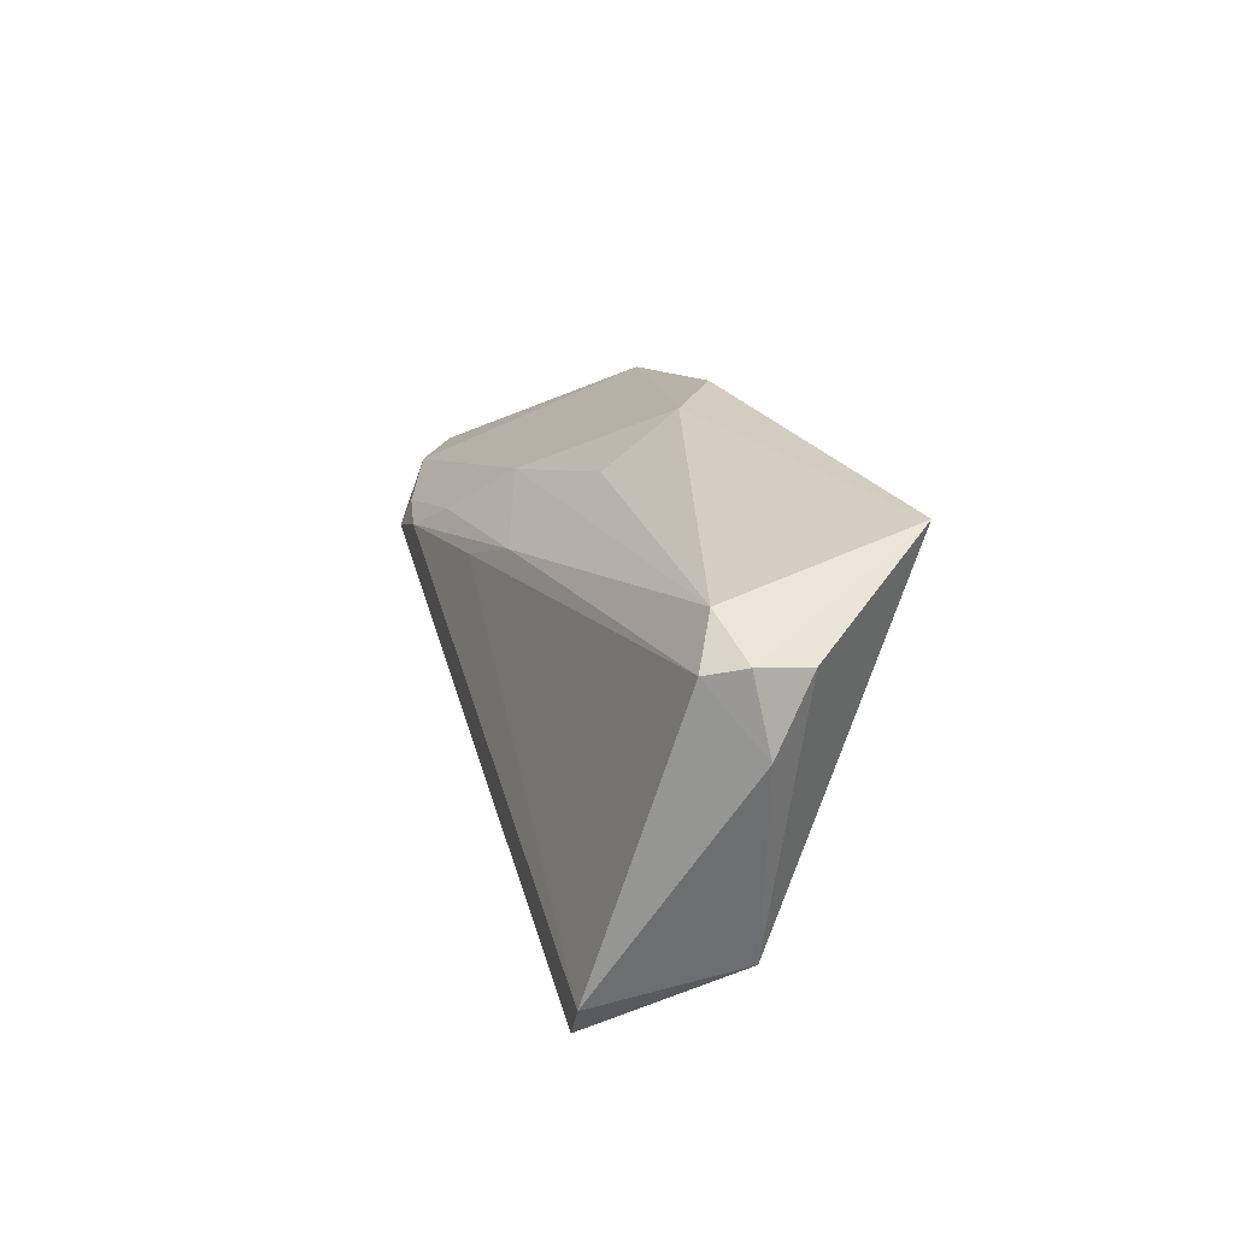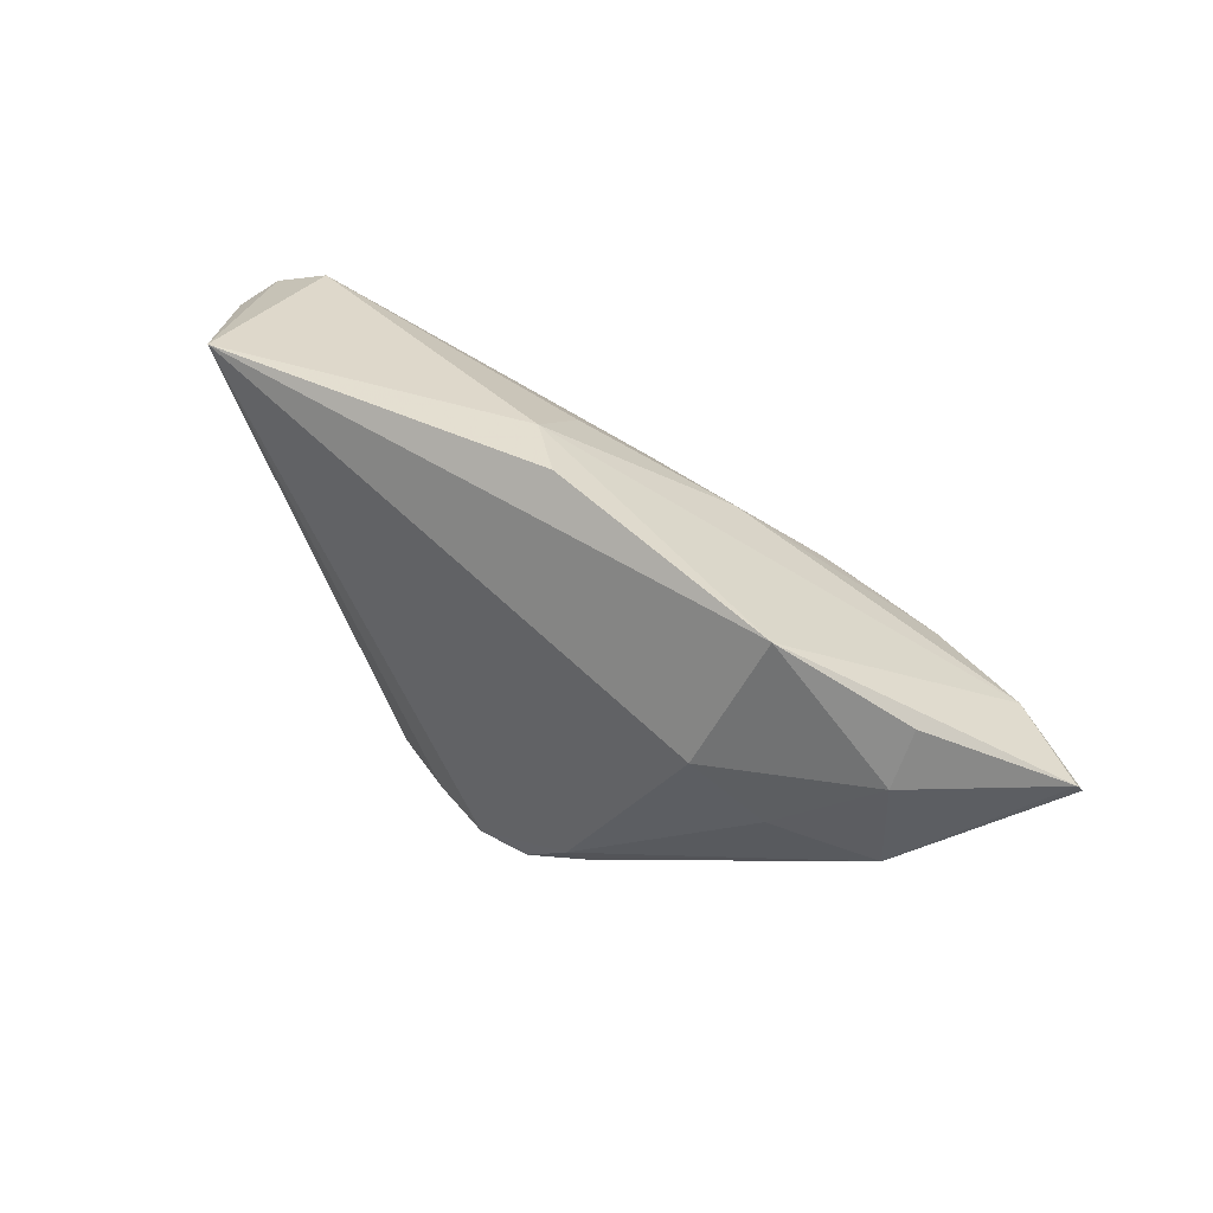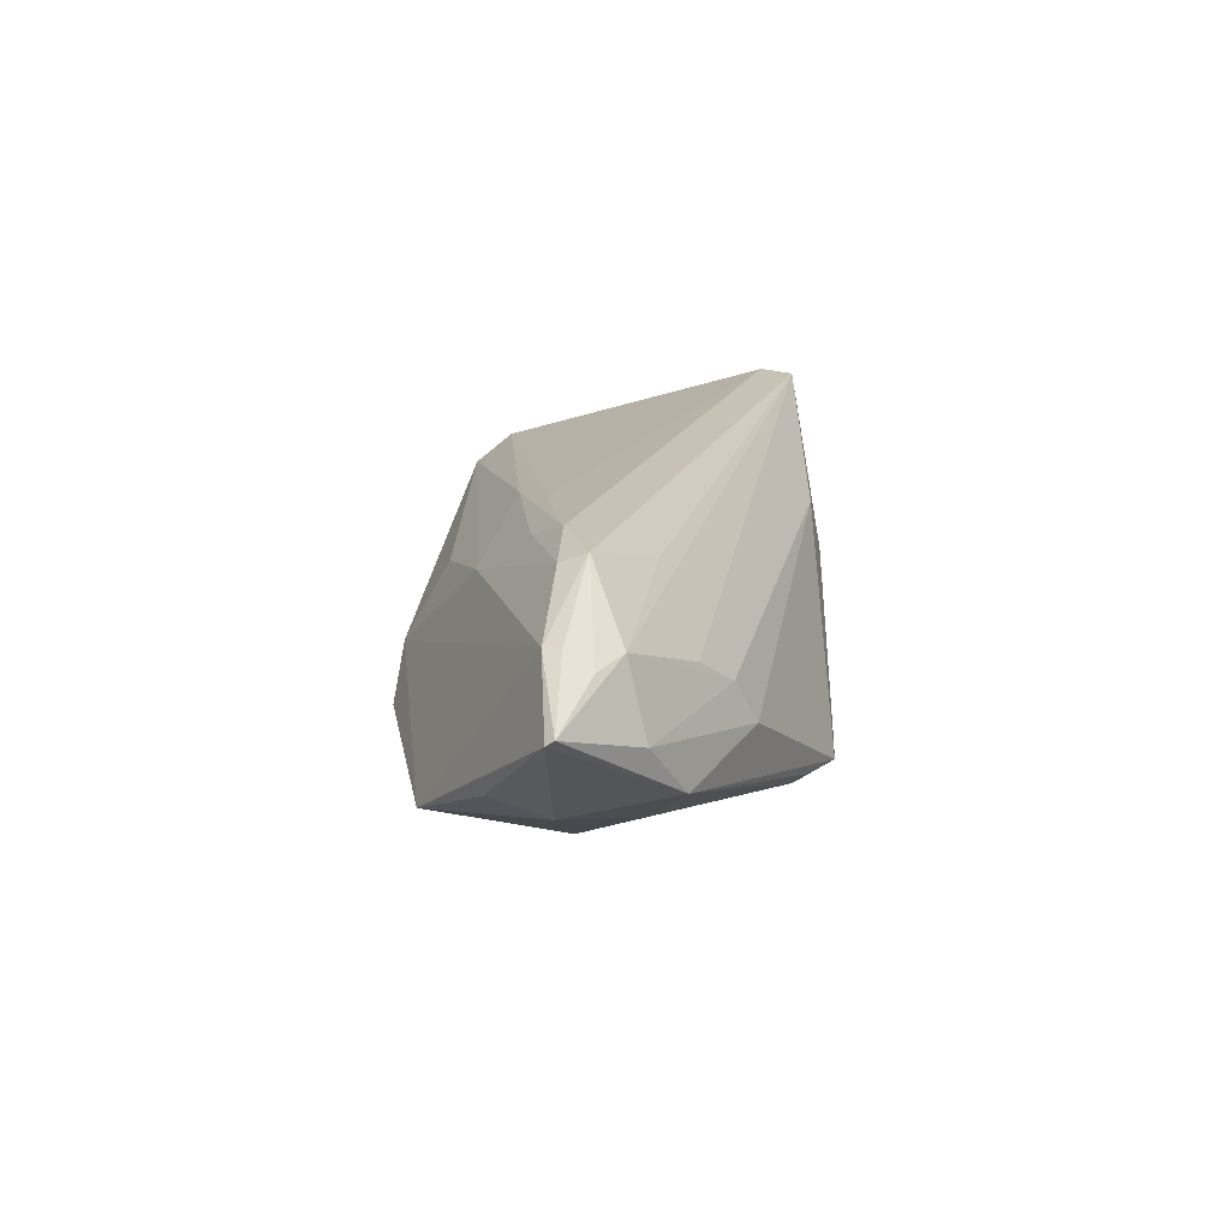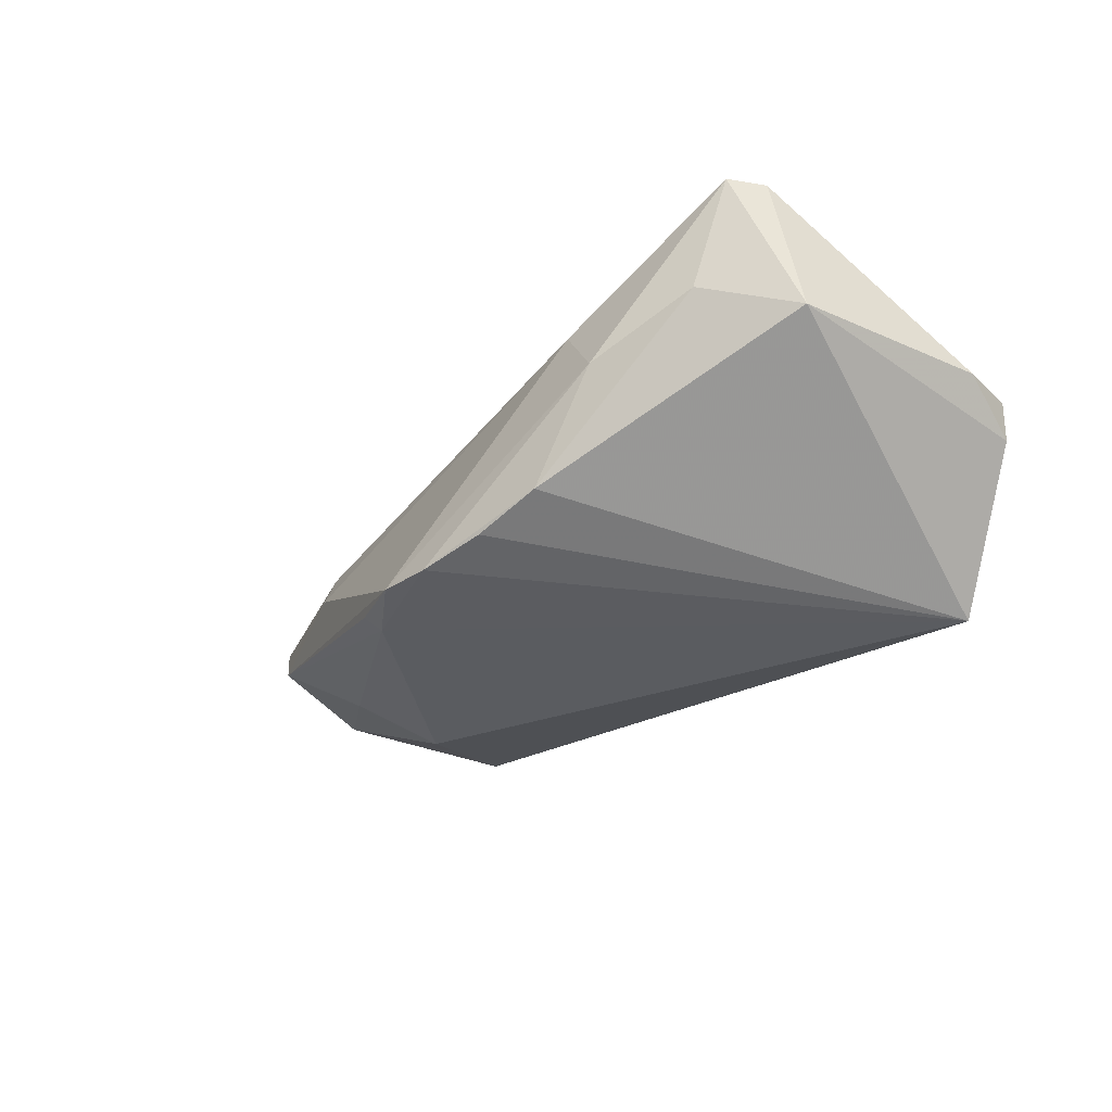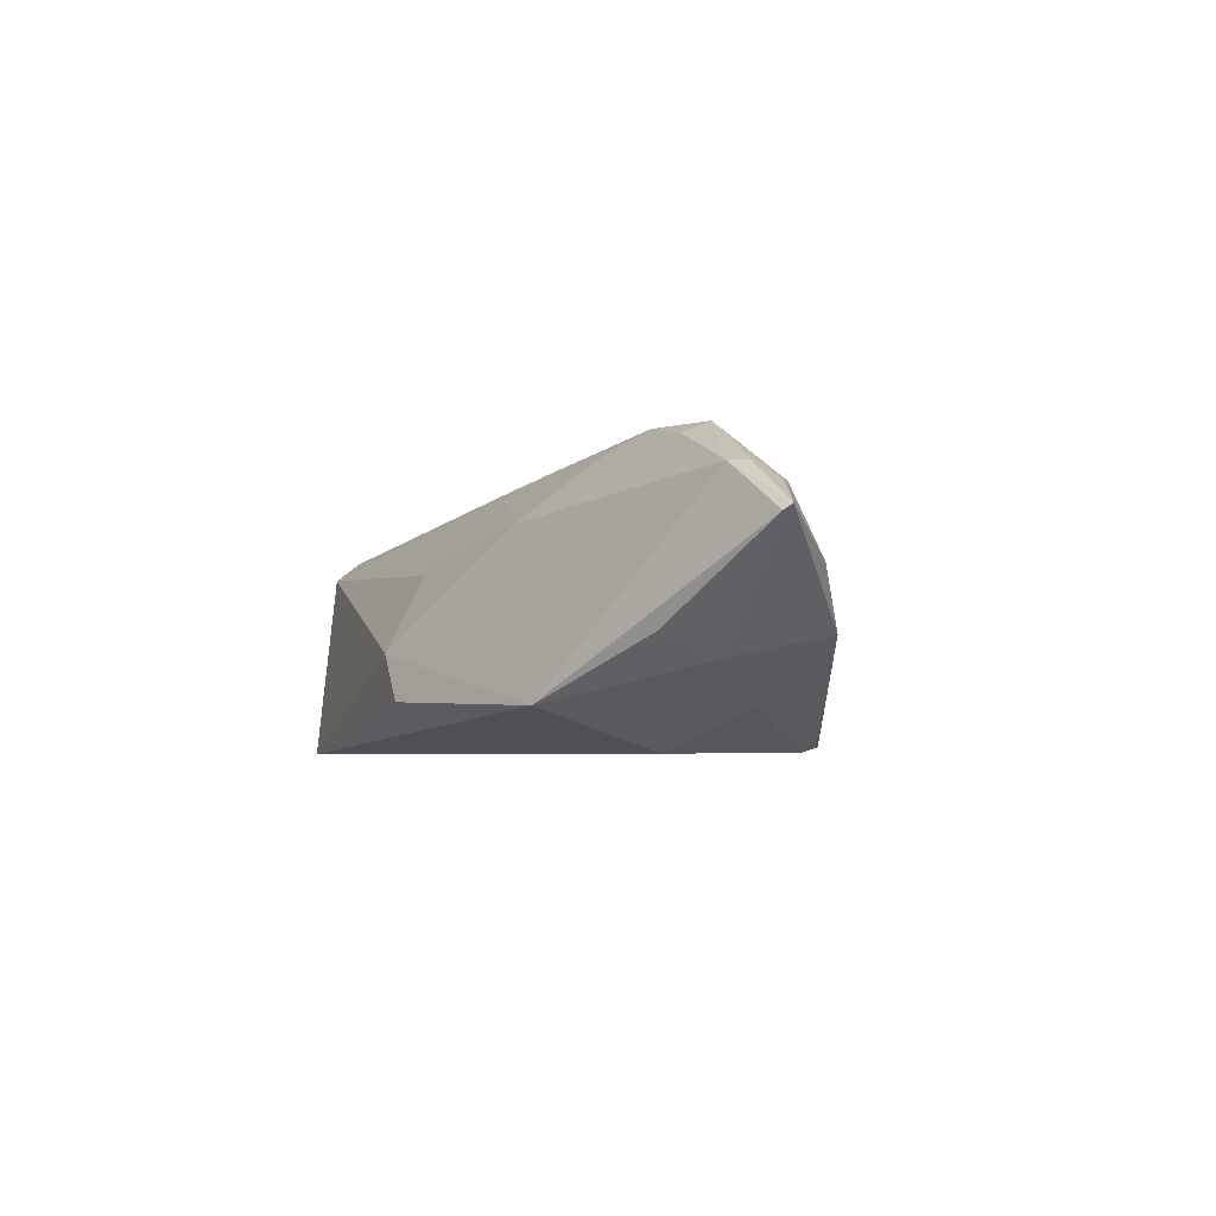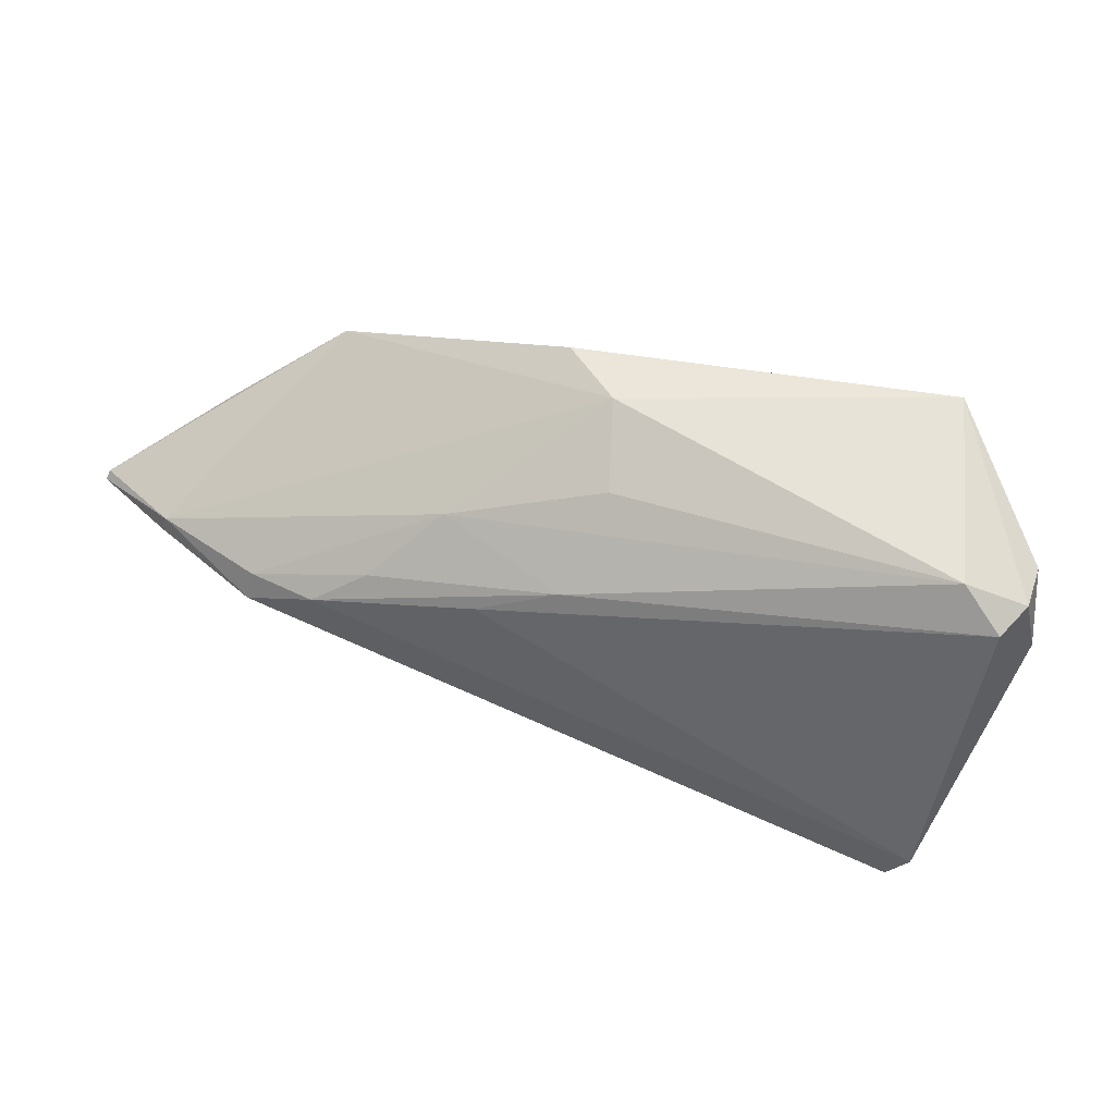
<metadata>
{"format":"obj","ext":"obj","renderer":"f3d","projection":"perspective","resolution":1024,"background":"white","views":[{"elev":23.8,"azim":74.3,"up":"+Y"},{"elev":39.0,"azim":-139.3,"up":"+Y"},{"elev":18.9,"azim":-86.1,"up":"+Z"},{"elev":-35.0,"azim":45.5,"up":"+Z"},{"elev":-2.2,"azim":-108.8,"up":"+Z"},{"elev":52.8,"azim":18.8,"up":"+Y"}]}
</metadata>
<code>
v -0.05566 -0.00488 0.01293
v 0.046 -0.01805 0.02047
v -0.04472 0.003281 0.01899
v 0.03751 0.02752 -0.01859
v -0.04332 -0.01204 0.007589
v -0.003563 0.02709 -0.004896
v 0.05323 0.01101 0.003172
v -0.07094 0.001124 0.009163
v -0.003786 -0.02851 -0.01749
v -0.03814 -0.01591 0.003524
v -0.03377 -0.00719 0.01638
v -0.02078 0.01525 0.0104
v -0.02897 0.007789 0.01741
v -0.0007848 0.02134 0.005111
v -0.06104 -0.001998 0.01251
v -0.07062 0.002186 0.008381
v 0.05148 0.01968 -0.001648
v 0.0491 0.01901 0.009311
v -0.04294 -0.006475 -0.01122
v -0.05915 0.003576 0.0145
v -0.04518 -0.0002677 0.02045
v -0.05566 0.002807 -0.00617
v 0.004855 -0.02716 -0.01581
v -0.003721 0.0119 0.01526
v -0.01111 -0.02839 -0.01685
v -0.05402 -0.01145 -0.00343
v -0.04239 0.01971 -0.01114
v -0.01807 -0.02304 -0.01729
v 0.04322 -0.0225 0.02047
v 0.04779 -0.01467 0.00206
v 0.01832 -0.02514 0.008477
v -0.03674 -0.01865 -0.001983
v 0.05139 0.02036 0.004793
v -0.01984 -0.02466 -0.01528
v -0.03579 0.003403 0.02047
v -0.05969 -0.007442 0.004051
v -0.05645 0.01018 -0.00326
v 0.0373 -0.02277 0.006371
v 0.0436 0.02347 0.006428
v -0.06019 0.001357 0.01457
v -0.01119 0.02752 -0.01092
v -0.03609 0.002329 -0.01672
v 0.02352 -0.02668 0.0003973
v -0.01433 0.007462 0.0178
v 0.01368 -0.02628 -0.01308
f 29 35 21
f 4 30 45
f 4 42 27
f 28 4 9
f 28 42 4
f 2 35 29
f 29 30 2
f 2 30 7
f 7 30 17
f 17 30 4
f 38 30 29
f 38 45 30
f 9 4 23
f 23 45 9
f 4 45 23
f 4 27 41
f 35 2 44
f 40 20 8
f 21 20 40
f 3 21 35
f 3 20 21
f 8 20 16
f 16 20 27
f 27 37 16
f 16 26 8
f 29 1 5
f 5 1 10
f 5 31 29
f 10 31 5
f 29 21 11
f 11 1 29
f 21 1 11
f 18 2 7
f 18 44 2
f 4 39 33
f 33 17 4
f 39 18 33
f 7 17 33
f 33 18 7
f 43 38 29
f 45 38 43
f 9 45 43
f 29 31 43
f 32 31 10
f 27 20 6
f 6 41 27
f 6 39 4
f 4 41 6
f 42 28 19
f 28 26 19
f 25 28 9
f 25 32 26
f 31 32 25
f 9 43 25
f 25 43 31
f 15 1 21
f 21 40 15
f 8 1 15
f 15 40 8
f 22 16 37
f 26 16 22
f 22 27 42
f 22 37 27
f 42 19 22
f 22 19 26
f 24 18 39
f 44 18 24
f 35 44 24
f 26 32 36
f 36 1 8
f 8 26 36
f 10 1 36
f 36 32 10
f 20 3 12
f 12 6 20
f 12 24 39
f 34 26 28
f 28 25 34
f 34 25 26
f 13 3 35
f 13 12 3
f 35 24 13
f 24 12 13
f 39 6 14
f 14 12 39
f 6 12 14

</code>
